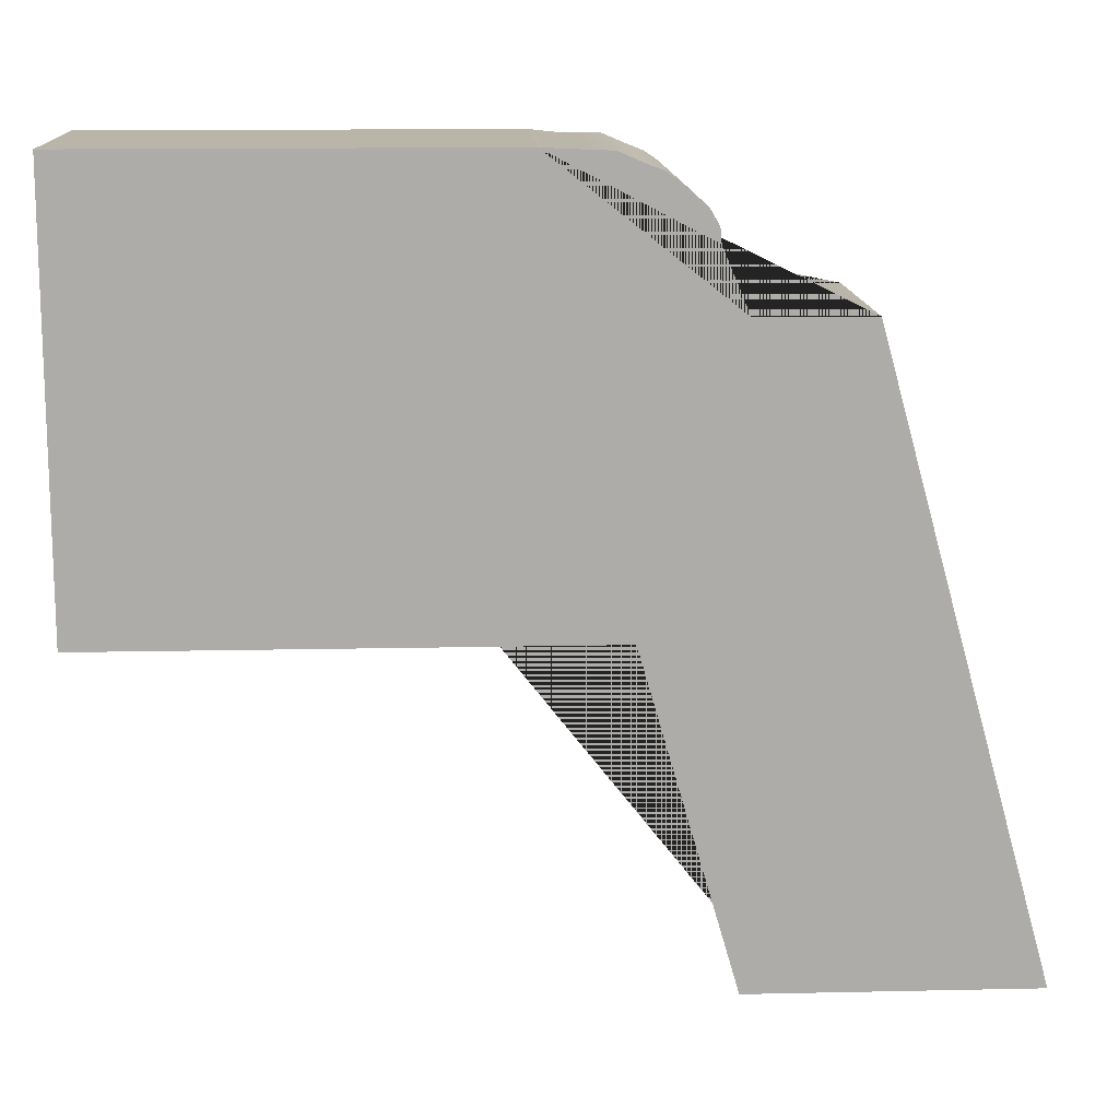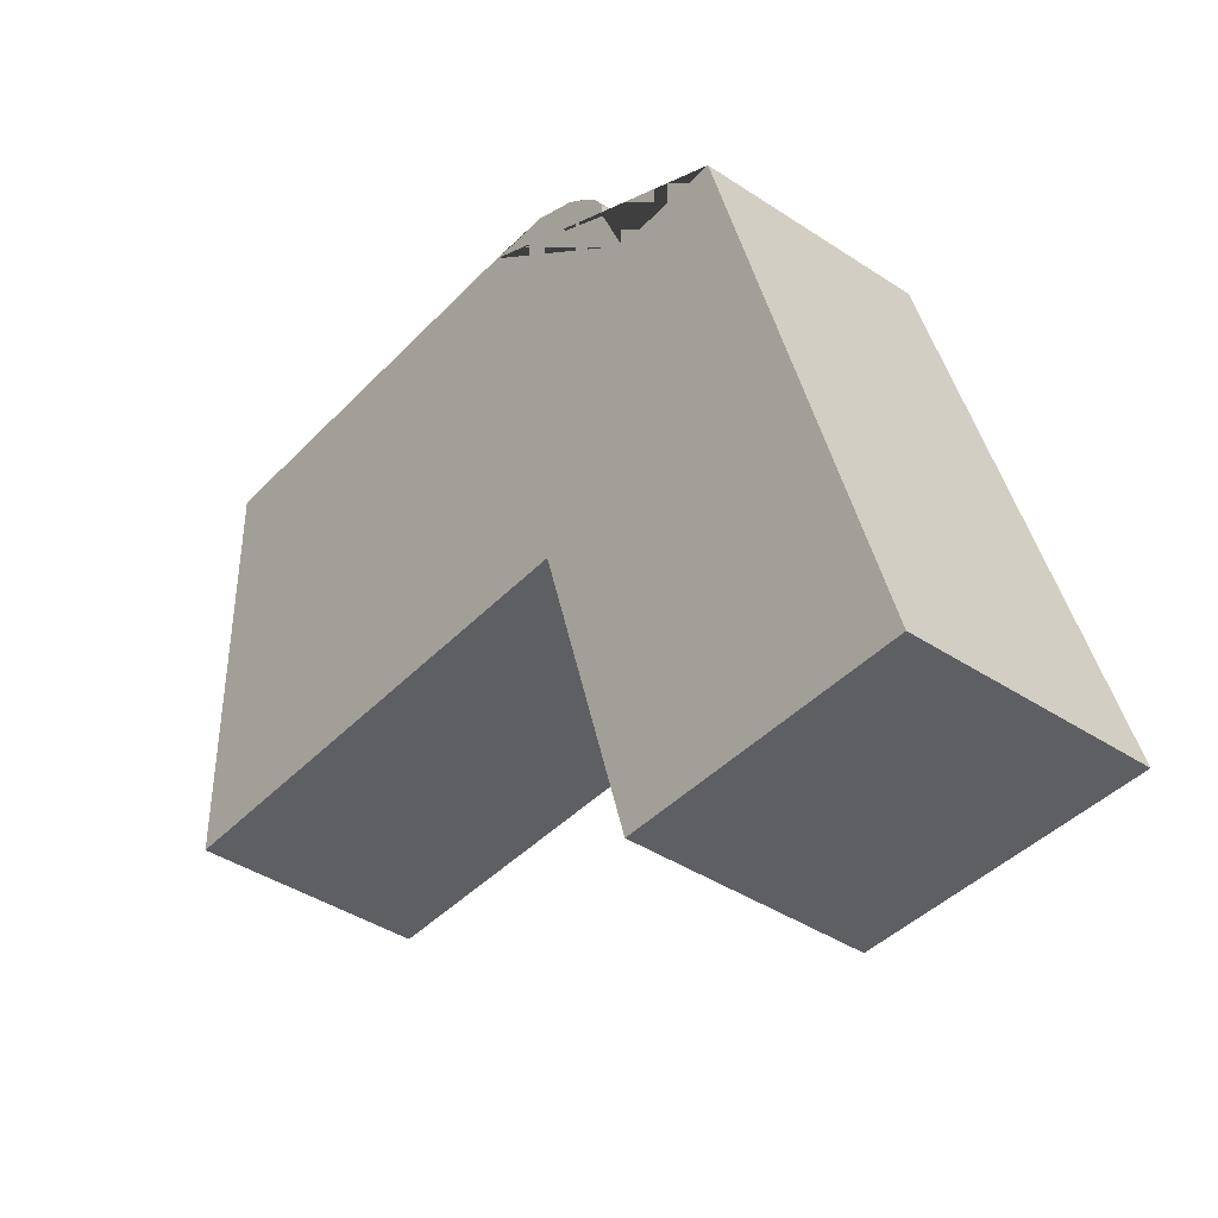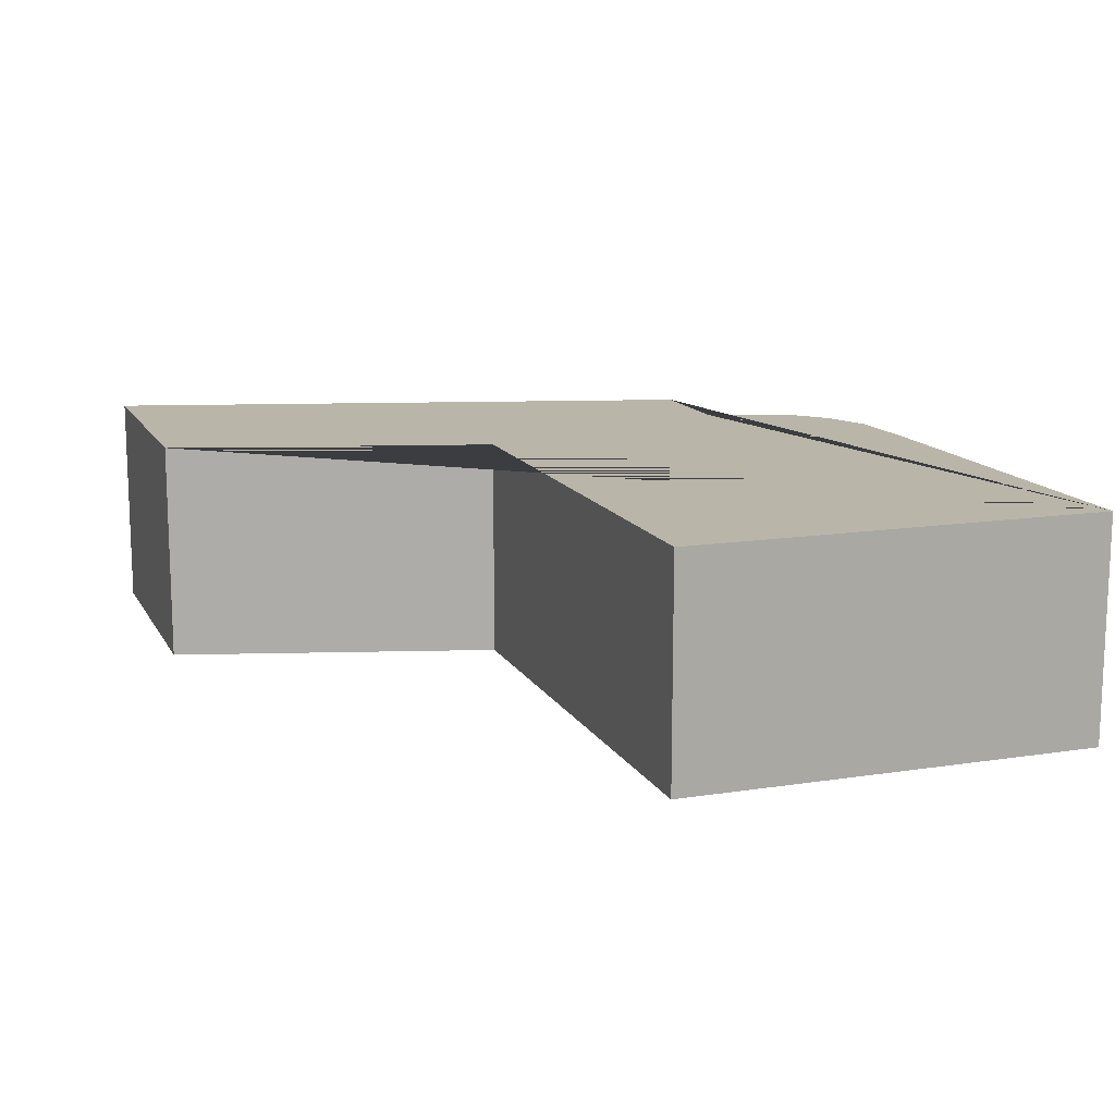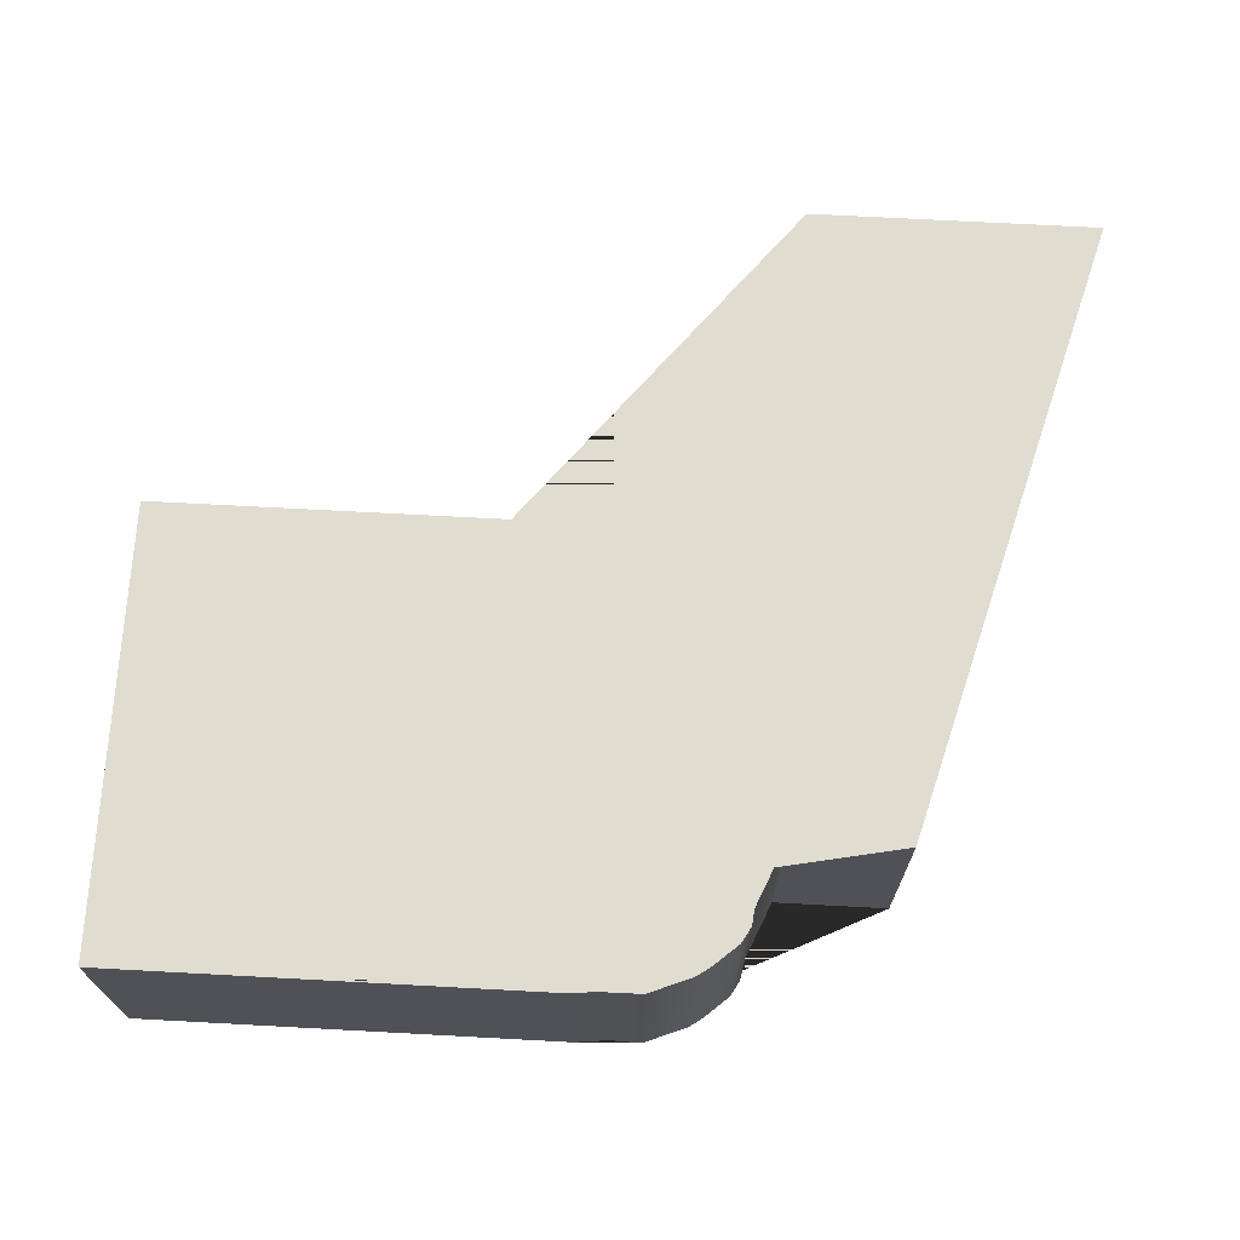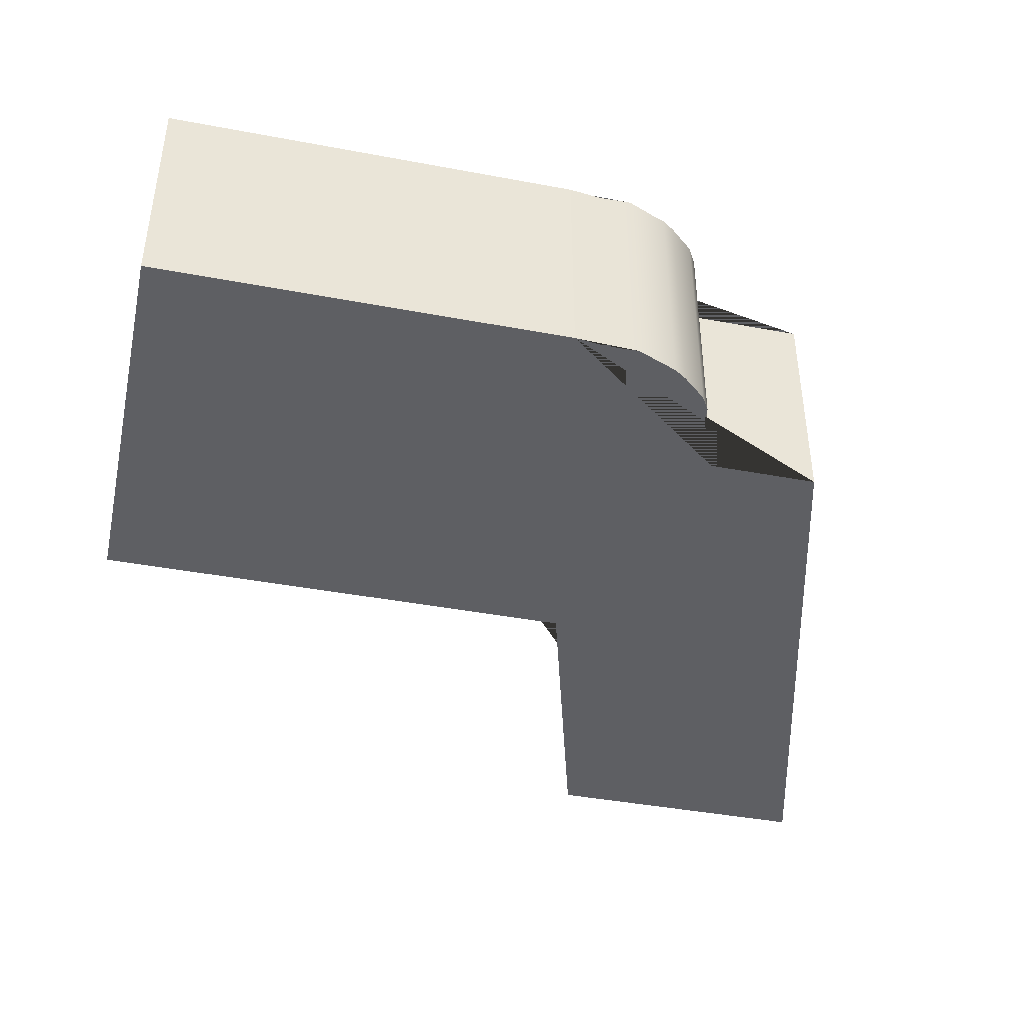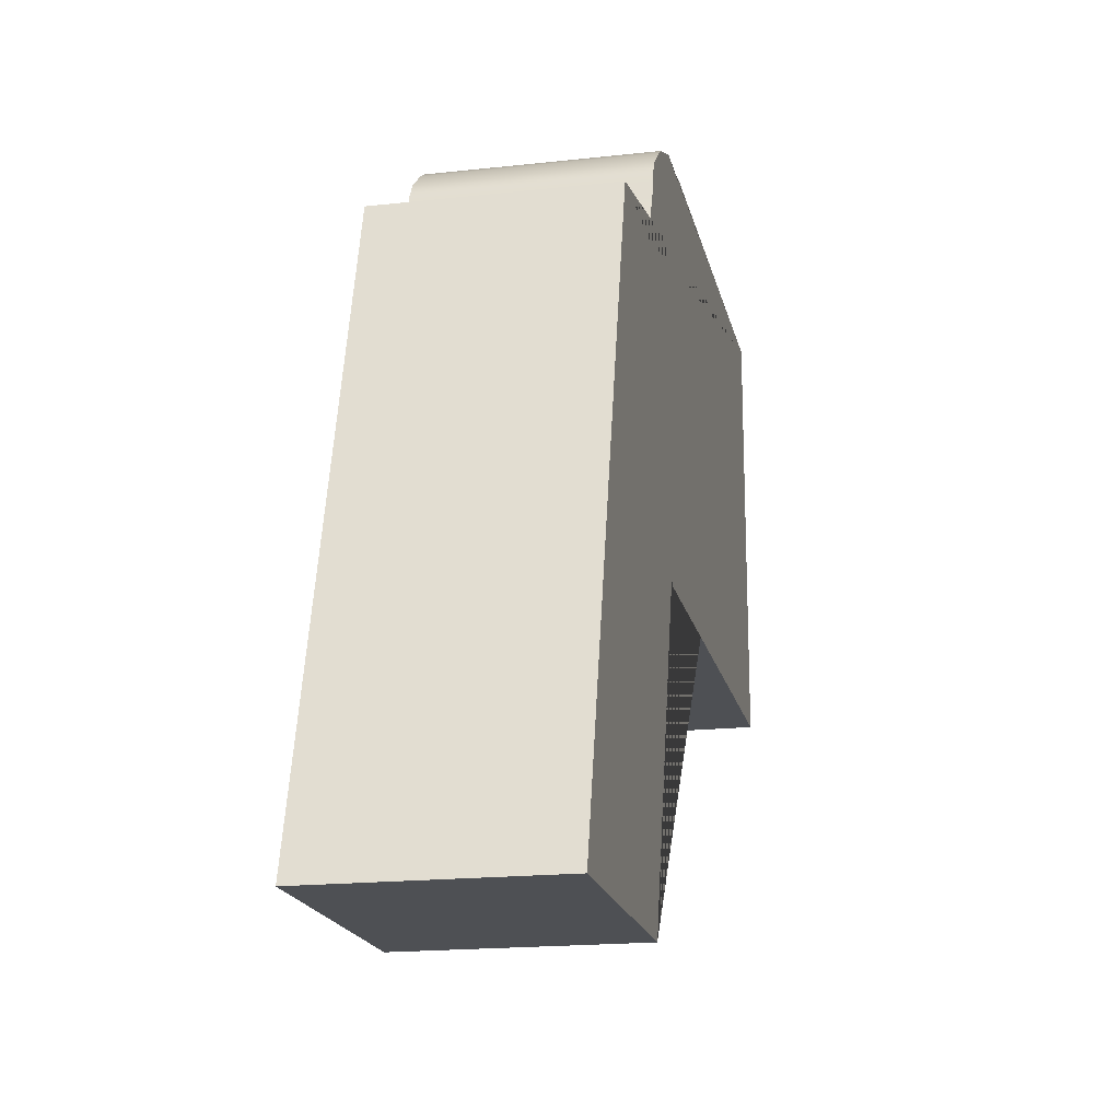
<metadata>
{"format":"obj","ext":"obj","renderer":"f3d","projection":"perspective","resolution":1024,"background":"white","views":[{"elev":13.6,"azim":-2.8,"up":"+Z"},{"elev":-41.2,"azim":51.2,"up":"+Z"},{"elev":13.5,"azim":-109.4,"up":"+Y"},{"elev":69.7,"azim":3.1,"up":"+Y"},{"elev":-42.0,"azim":-12.7,"up":"+Y"},{"elev":-18.5,"azim":102.0,"up":"+Z"}]}
</metadata>
<code>
g Mesh1 Model
v 3.931 0 6.921
v -7.741 0 6.921
v -7.741 0 -5.142
v 6.321 0 -5.142
v 9 0 -14.39
v 16.91 0 -14.39
v 12.12 0 2.901
v 9 0 2.901
v 8.268 0 4.639
v 8.228 0 5.065
v 7.965 0 5.511
v 7.269 0 6.123
v 6.912 0 6.367
v 6.525 0 6.516
v 5.759 0 6.84
v 4.856 0 6.818
f 1 2 3 4 5 6 7 8 9 10 11 12 13 14 15 16
v 3.931 6.312 6.921
v -7.741 6.312 6.921
f 2 1 17 18
v 4.856 6.312 6.818
f 1 16 19 17
v 5.759 6.312 6.84
f 16 15 20 19
v 6.525 6.312 6.516
f 15 14 21 20
v 6.912 6.312 6.367
f 14 13 22 21
v 7.269 6.312 6.123
f 13 12 23 22
v 7.965 6.312 5.511
f 12 11 24 23
v 8.228 6.312 5.065
f 11 10 25 24
v 8.268 6.312 4.639
f 10 9 26 25
v 9 6.312 2.901
f 9 8 27 26
v 12.12 6.312 2.901
f 8 7 28 27
v 16.91 6.312 -14.39
f 7 6 29 28
v 9 6.312 -14.39
f 6 5 30 29
v 6.321 6.312 -5.142
f 5 4 31 30
v -7.741 6.312 -5.142
f 4 3 32 31
f 3 2 18 32
f 18 17 19 20 21 22 23 24 25 26 27 28 29 30 31 32

</code>
